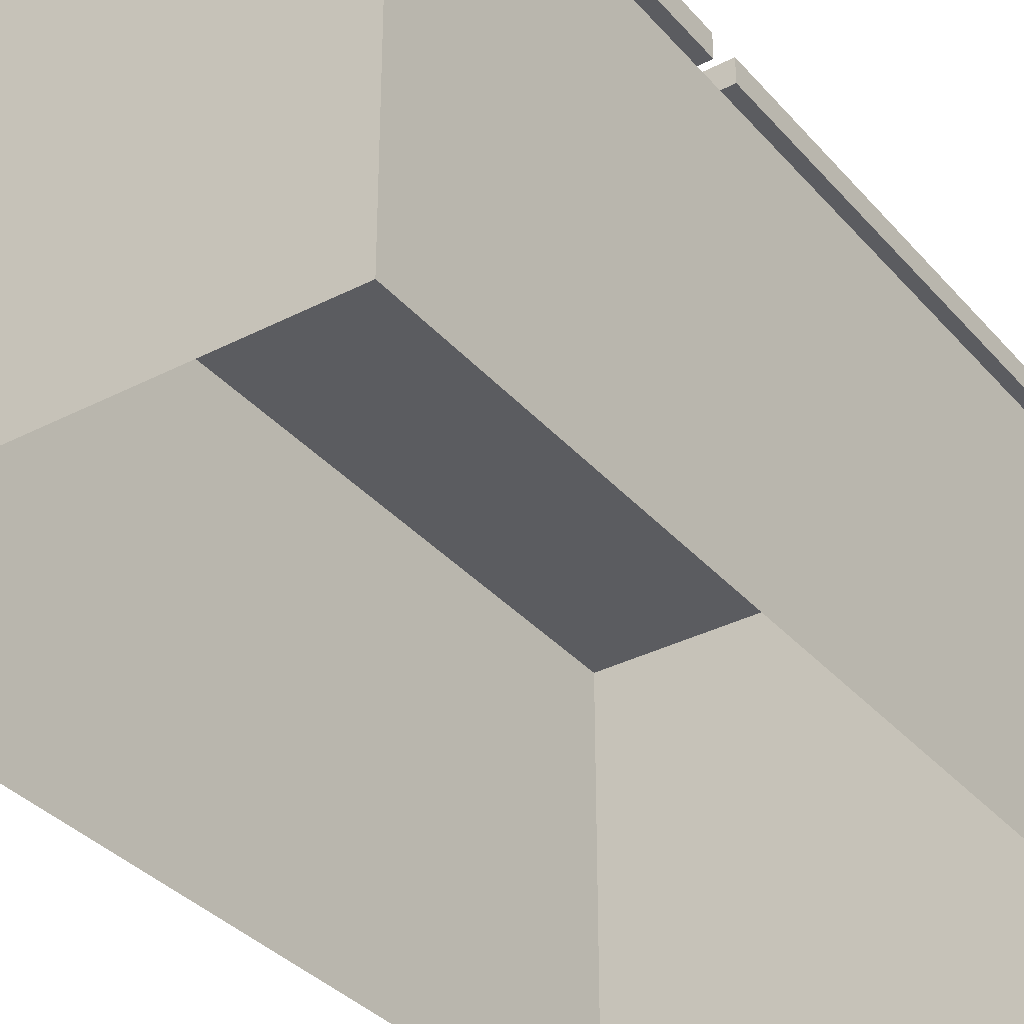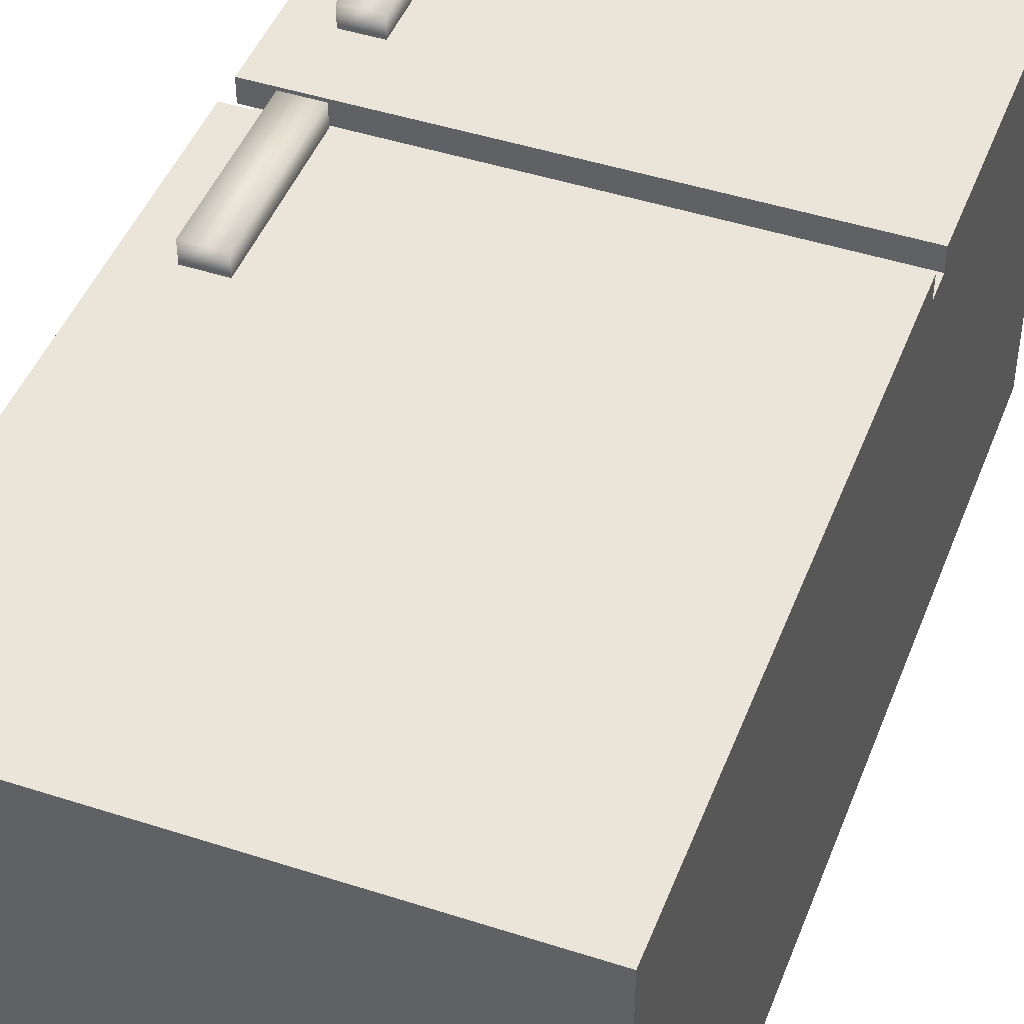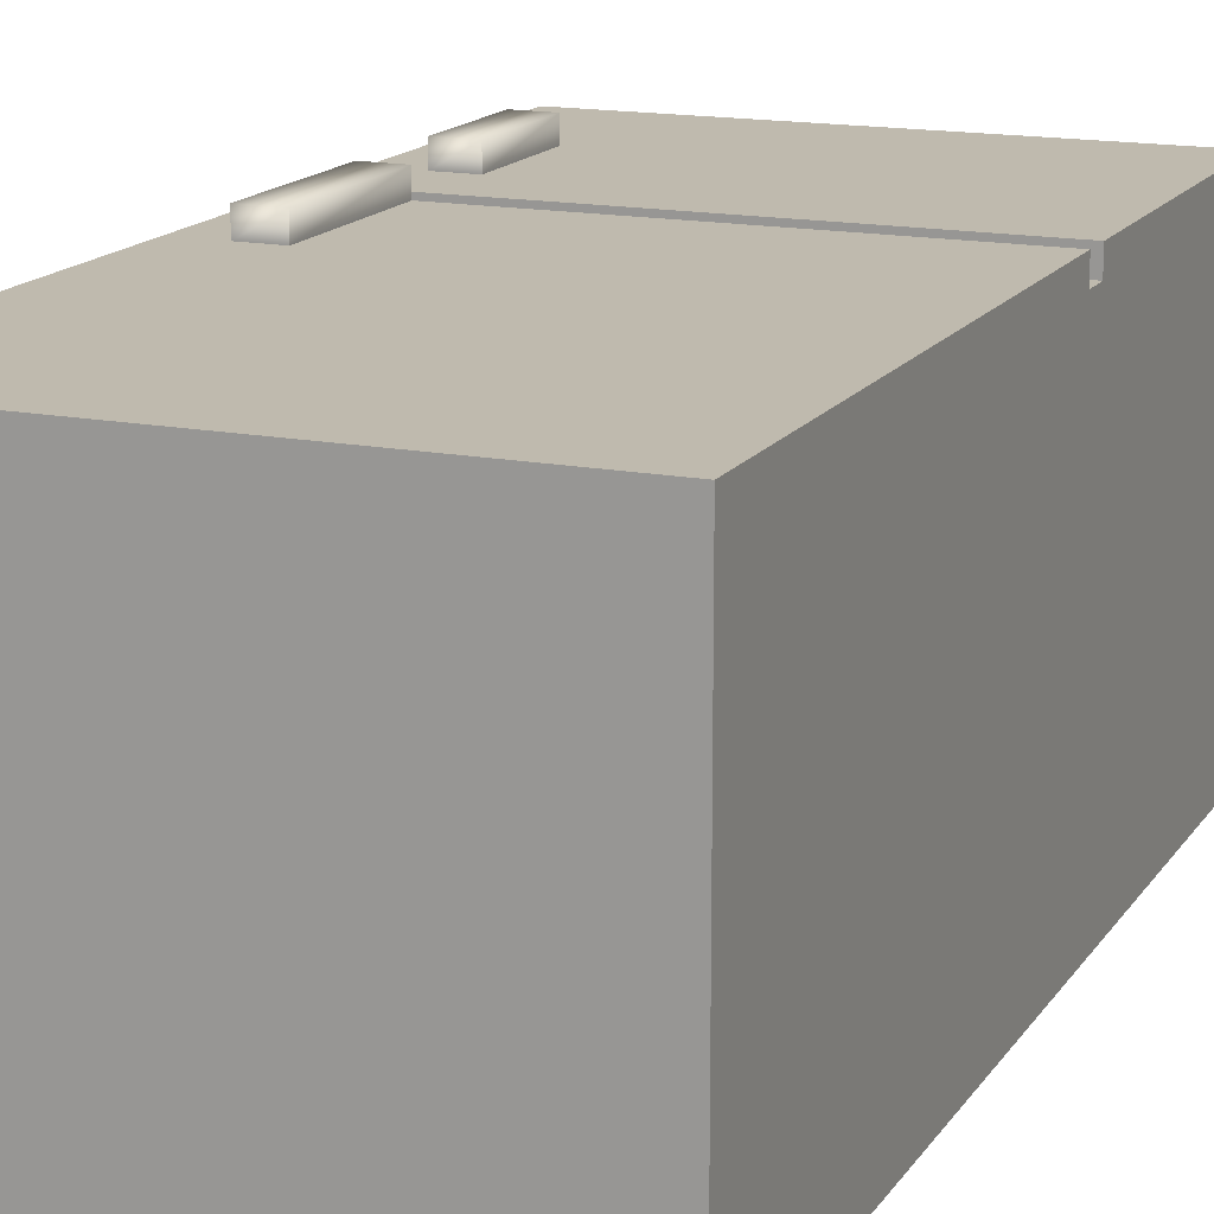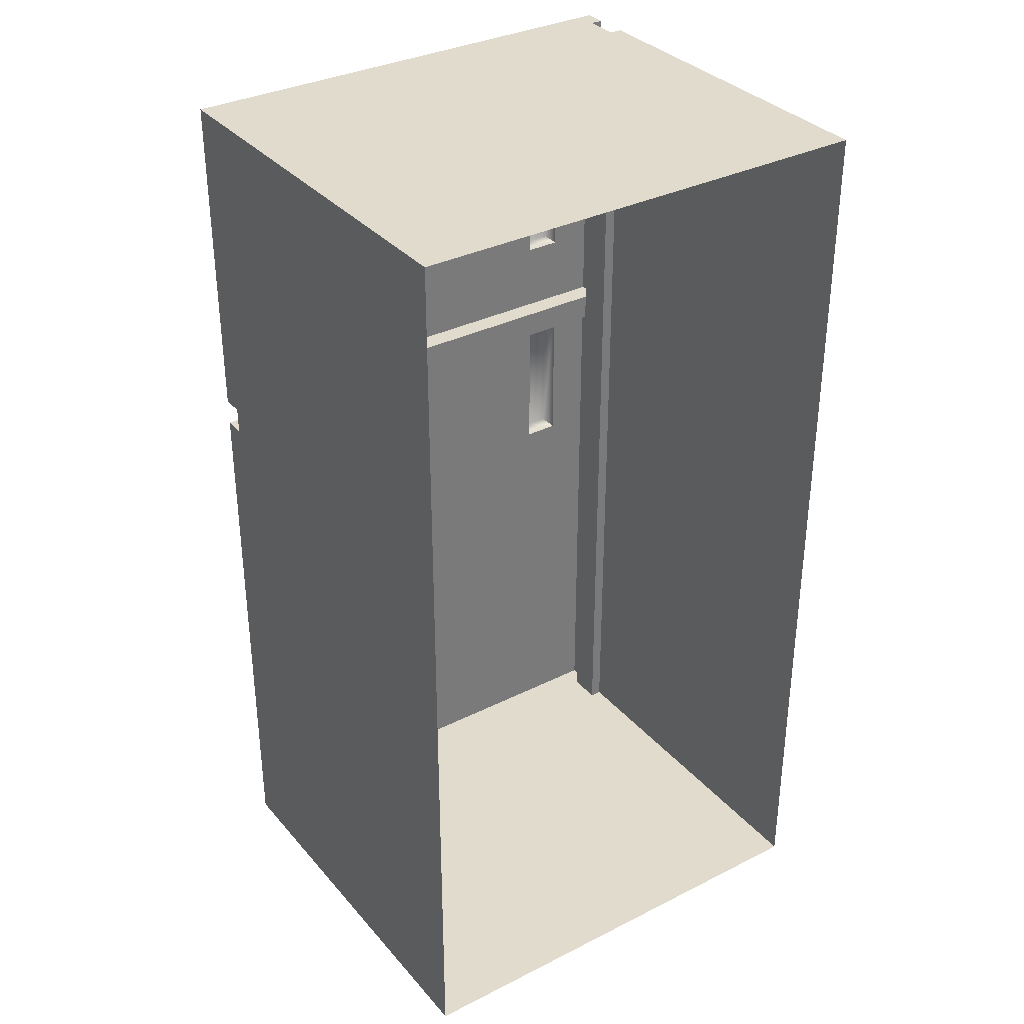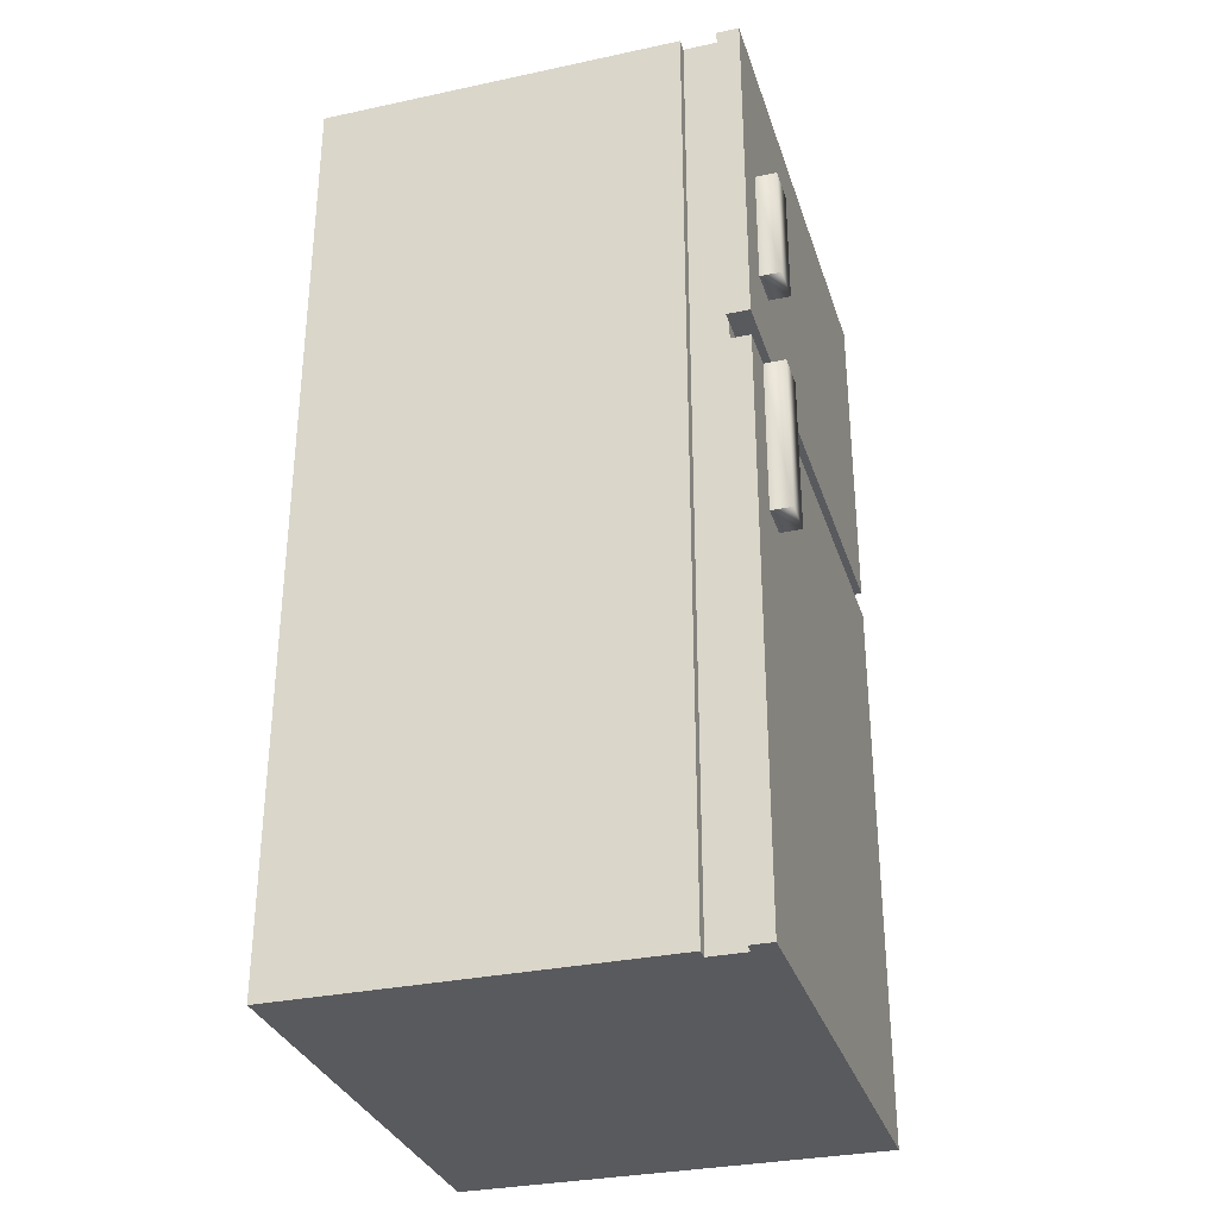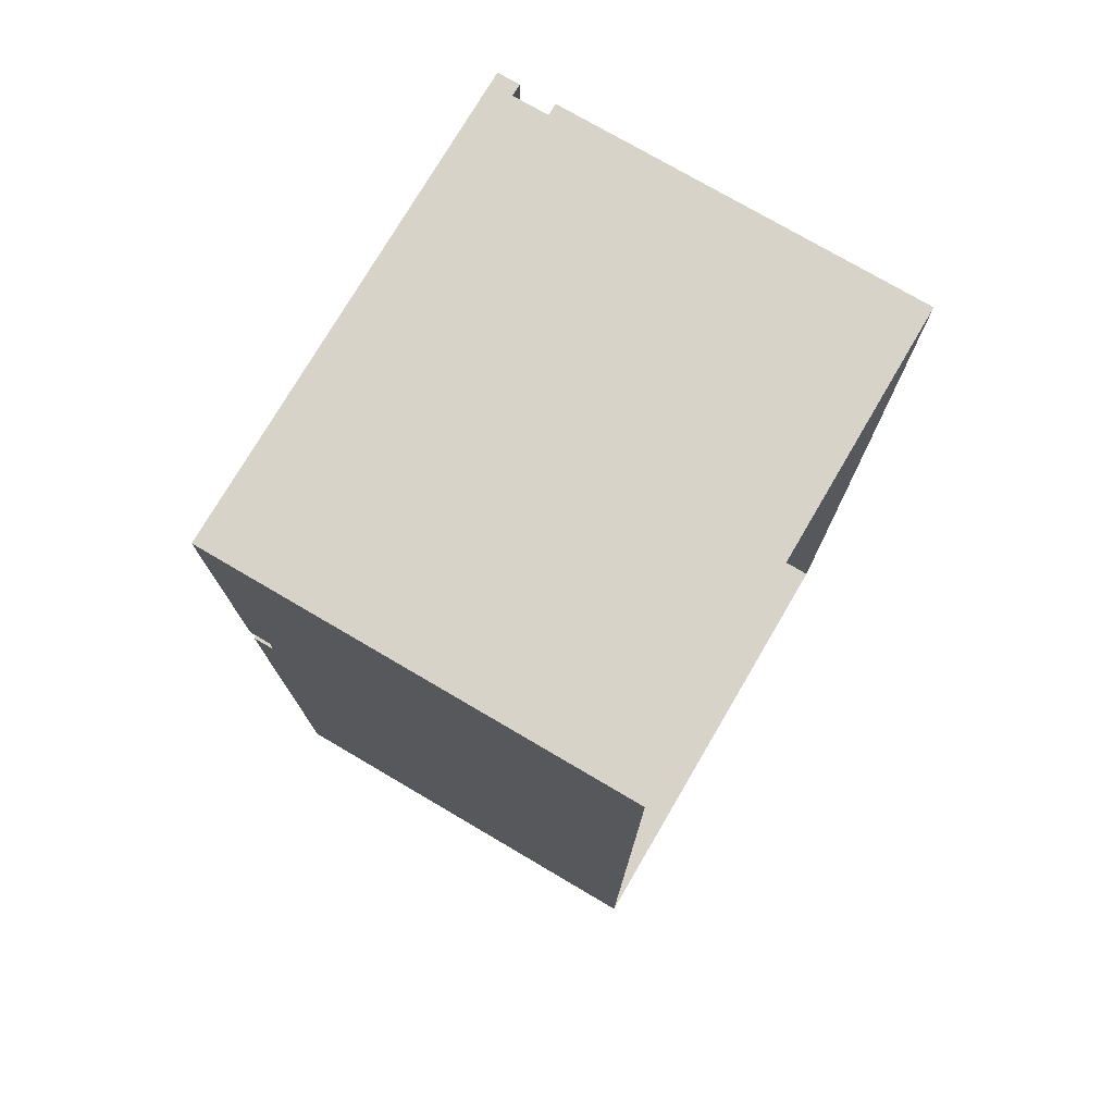
<metadata>
{"format":"obj","ext":"obj","renderer":"f3d","projection":"perspective","resolution":1024,"background":"white","views":[{"elev":-34.7,"azim":-145.3,"up":"+Z"},{"elev":45.5,"azim":20.5,"up":"+Z"},{"elev":15.6,"azim":22.5,"up":"+Z"},{"elev":33.9,"azim":145.7,"up":"+Y"},{"elev":-31.8,"azim":-73.3,"up":"+Y"},{"elev":75.8,"azim":120.4,"up":"+Y"}]}
</metadata>
<code>
g default
v -14.3 0.6356 -25.18
v -13.67 0.6356 -25.18
v -12.92 0.6356 -25.18
v -9.409 0.6356 -25.18
v -7.779 0.6356 -25.18
v -6.149 0.6356 -25.18
v -4.519 0.6356 -25.18
v -14.3 9.16 -25.18
v -4.519 9.16 -25.18
v -14.3 12.39 -25.18
v -13.67 12.39 -25.18
v -12.92 12.39 -25.18
v -9.409 12.39 -25.18
v -7.779 12.39 -25.18
v -6.149 12.39 -25.18
v -4.519 12.39 -25.18
v -14.3 12.96 -25.18
v -13.67 12.96 -25.18
v -12.92 12.96 -25.18
v -9.409 12.96 -25.18
v -7.779 12.96 -25.18
v -6.149 12.96 -25.18
v -4.519 12.96 -25.18
v -14.3 14.44 -25.18
v -4.519 14.44 -25.18
v -14.3 16.91 -25.18
v -4.519 16.91 -25.18
v -14.3 20.02 -25.18
v -13.67 20.02 -25.18
v -12.92 20.02 -25.18
v -9.409 20.02 -25.18
v -7.779 20.02 -25.18
v -6.149 20.02 -25.18
v -4.519 20.02 -25.18
v -14.3 20.02 -25.92
v -13.67 20.02 -25.92
v -12.92 20.02 -25.92
v -9.409 20.02 -25.92
v -7.779 20.02 -25.92
v -6.149 20.02 -25.92
v -4.519 20.02 -25.92
v -14.3 20.02 -26.29
v -13.67 20.02 -26.29
v -12.92 20.02 -26.29
v -9.409 20.02 -26.29
v -7.779 20.02 -26.29
v -6.149 20.02 -26.29
v -4.519 20.02 -26.29
v -14.3 20.02 -33.5
v -13.67 20.02 -33.5
v -12.92 20.02 -33.5
v -9.409 20.02 -33.5
v -7.779 20.02 -33.5
v -6.149 20.02 -33.5
v -4.519 20.02 -33.5
v -14.3 16.91 -33.5
v -4.519 16.91 -33.5
v -14.3 14.44 -33.5
v -4.519 14.44 -33.5
v -14.3 12.96 -33.5
v -4.519 12.96 -33.5
v -14.3 12.39 -33.5
v -4.519 12.39 -33.5
v -14.3 9.16 -33.5
v -4.519 9.16 -33.5
v -14.3 0.6356 -33.5
v -13.67 0.6356 -33.5
v -12.92 0.6356 -33.5
v -9.409 0.6356 -33.5
v -7.779 0.6356 -33.5
v -6.149 0.6356 -33.5
v -4.519 0.6356 -33.5
v -14.3 0.6356 -26.29
v -13.67 0.6356 -26.29
v -12.92 0.6356 -26.29
v -9.409 0.6356 -26.29
v -7.779 0.6356 -26.29
v -6.149 0.6356 -26.29
v -4.519 0.6356 -26.29
v -14.3 0.6356 -25.92
v -13.67 0.6356 -25.92
v -12.92 0.6356 -25.92
v -9.409 0.6356 -25.92
v -7.779 0.6356 -25.92
v -6.149 0.6356 -25.92
v -4.519 0.6356 -25.92
v -4.519 9.16 -26.29
v -4.519 9.16 -25.92
v -4.519 12.39 -26.29
v -4.519 12.39 -25.92
v -4.519 12.96 -26.29
v -4.519 12.96 -25.92
v -4.519 14.44 -26.29
v -4.519 14.44 -25.92
v -4.519 16.91 -26.29
v -4.519 16.91 -25.92
v -14.3 9.16 -25.92
v -14.3 12.39 -25.92
v -14.3 12.96 -25.92
v -14.3 14.44 -25.92
v -14.3 16.91 -25.92
v -14.3 0.6356 -24.72
v -13.67 0.6356 -24.72
v -13.67 9.16 -24.72
v -14.3 9.16 -24.72
v -12.92 0.6356 -24.72
v -12.92 9.16 -24.72
v -9.409 0.6356 -24.72
v -9.409 9.16 -24.72
v -7.779 0.6356 -24.72
v -7.779 9.16 -24.72
v -6.149 0.6356 -24.72
v -6.149 9.16 -24.72
v -4.519 0.6356 -24.72
v -4.519 9.16 -24.72
v -13.67 12.39 -24.72
v -14.3 12.39 -24.72
v -12.92 12.39 -24.72
v -9.409 12.39 -24.72
v -7.779 12.39 -24.72
v -6.149 12.39 -24.72
v -4.519 12.39 -24.72
v -14.3 12.96 -24.72
v -13.67 12.96 -24.72
v -13.67 14.44 -24.72
v -14.3 14.44 -24.72
v -12.92 12.96 -24.72
v -12.92 14.44 -24.72
v -9.409 12.96 -24.72
v -9.409 14.44 -24.72
v -7.779 12.96 -24.72
v -7.779 14.44 -24.72
v -6.149 12.96 -24.72
v -6.149 14.44 -24.72
v -4.519 12.96 -24.72
v -4.519 14.44 -24.72
v -13.67 16.91 -24.72
v -14.3 16.91 -24.72
v -12.92 16.91 -24.72
v -9.409 16.91 -24.72
v -7.779 16.91 -24.72
v -6.149 16.91 -24.72
v -4.519 16.91 -24.72
v -13.67 20.02 -24.72
v -14.3 20.02 -24.72
v -12.92 20.02 -24.72
v -9.409 20.02 -24.72
v -7.779 20.02 -24.72
v -6.149 20.02 -24.72
v -4.519 20.02 -24.72
v -14.3 0.6356 -33.5
v -14.3 0.6356 -26.29
v -14.3 9.16 -33.5
v -14.3 0.6356 -25.92
v -14.3 9.16 -25.92
v -14.3 12.39 -33.5
v -14.3 12.39 -25.92
v -14.3 12.96 -33.5
v -14.3 12.96 -25.92
v -14.3 14.44 -33.5
v -14.3 14.44 -25.92
v -14.3 16.91 -33.5
v -14.3 16.91 -25.92
v -14.3 20.02 -26.29
v -14.3 20.02 -33.5
v -14.3 20.02 -25.92
v -14.3 0.6356 -25.18
v -14.3 9.16 -25.18
v -14.3 0.6356 -24.72
v -14.3 9.16 -24.72
v -14.3 12.39 -25.18
v -14.3 12.39 -24.72
v -14.3 12.96 -25.18
v -14.3 14.44 -25.18
v -14.3 12.96 -24.72
v -14.3 14.44 -24.72
v -14.3 16.91 -25.18
v -14.3 16.91 -24.72
v -14.3 20.02 -25.18
v -14.3 20.02 -24.72
v -14.55 0.6356 -33.5
v -14.55 0.6356 -26.29
v -14.55 9.16 -26.29
v -14.55 9.16 -33.5
v -14.55 0.6356 -25.92
v -14.55 9.16 -25.92
v -14.55 12.39 -26.29
v -14.55 12.39 -33.5
v -14.55 12.39 -25.92
v -14.55 12.96 -26.29
v -14.55 12.96 -33.5
v -14.55 12.96 -25.92
v -14.55 14.44 -26.29
v -14.55 14.44 -33.5
v -14.55 14.44 -25.92
v -14.55 16.91 -26.29
v -14.55 16.91 -33.5
v -14.55 16.91 -25.92
v -14.55 20.02 -26.29
v -14.55 20.02 -33.5
v -14.55 20.02 -25.92
v -14.55 0.6356 -25.18
v -14.55 9.16 -25.18
v -14.55 0.6356 -24.72
v -14.55 9.16 -24.72
v -14.55 12.39 -25.18
v -14.55 12.39 -24.72
v -14.55 12.96 -25.18
v -14.55 14.44 -25.18
v -14.55 12.96 -24.72
v -14.55 14.44 -24.72
v -14.55 16.91 -25.18
v -14.55 16.91 -24.72
v -14.55 20.02 -25.18
v -14.55 20.02 -24.72
v -13.67 9.16 -24.29
v -12.92 9.16 -24.29
v -12.92 12.39 -24.29
v -13.67 12.39 -24.29
v -13.67 14.44 -24.29
v -12.92 14.44 -24.29
v -12.92 16.91 -24.29
v -13.67 16.91 -24.29
g Fridge
f 102 103 104 105
f 103 106 107 104
f 106 108 109 107
f 108 110 111 109
f 110 112 113 111
f 112 114 115 113
f 105 104 116 117
f 216 217 218 219
f 107 109 119 118
f 109 111 120 119
f 111 113 121 120
f 113 115 122 121
f 10 11 18 17
f 11 12 19 18
f 12 13 20 19
f 13 14 21 20
f 14 15 22 21
f 15 16 23 22
f 123 124 125 126
f 124 127 128 125
f 127 129 130 128
f 129 131 132 130
f 131 133 134 132
f 133 135 136 134
f 126 125 137 138
f 220 221 222 223
f 128 130 140 139
f 130 132 141 140
f 132 134 142 141
f 134 136 143 142
f 138 137 144 145
f 137 139 146 144
f 139 140 147 146
f 140 141 148 147
f 141 142 149 148
f 142 143 150 149
f 28 29 36 35
f 29 30 37 36
f 30 31 38 37
f 31 32 39 38
f 32 33 40 39
f 33 34 41 40
f 35 36 43 42
f 36 37 44 43
f 37 38 45 44
f 38 39 46 45
f 39 40 47 46
f 40 41 48 47
f 42 43 50 49
f 43 44 51 50
f 44 45 52 51
f 45 46 53 52
f 46 47 54 53
f 47 48 55 54
f 66 67 74 73
f 67 68 75 74
f 68 69 76 75
f 69 70 77 76
f 70 71 78 77
f 71 72 79 78
f 73 74 81 80
f 74 75 82 81
f 75 76 83 82
f 76 77 84 83
f 77 78 85 84
f 78 79 86 85
f 80 81 2 1
f 81 82 3 2
f 82 83 4 3
f 83 84 5 4
f 84 85 6 5
f 85 86 7 6
f 79 72 65 87
f 86 79 87 88
f 7 86 88 9
f 87 65 63 89
f 88 87 89 90
f 9 88 90 16
f 89 63 61 91
f 90 89 91 92
f 16 90 92 23
f 91 61 59 93
f 92 91 93 94
f 23 92 94 25
f 93 59 57 95
f 94 93 95 96
f 25 94 96 27
f 95 57 55 48
f 96 95 48 41
f 27 96 41 34
f 181 182 183 184
f 182 185 186 183
f 80 1 8 97
f 184 183 187 188
f 183 186 189 187
f 97 8 10 98
f 188 187 190 191
f 187 189 192 190
f 98 10 17 99
f 191 190 193 194
f 190 192 195 193
f 99 17 24 100
f 194 193 196 197
f 193 195 198 196
f 100 24 26 101
f 197 196 199 200
f 196 198 201 199
f 101 26 28 35
f 1 2 103 102
f 203 202 204 205
f 2 3 106 103
f 3 4 108 106
f 4 5 110 108
f 5 6 112 110
f 6 7 114 112
f 7 9 115 114
f 11 10 117 116
f 206 203 205 207
f 12 11 116 118
f 13 12 118 119
f 14 13 119 120
f 15 14 120 121
f 9 16 122 115
f 16 15 121 122
f 17 18 124 123
f 209 208 210 211
f 18 19 127 124
f 19 20 129 127
f 20 21 131 129
f 21 22 133 131
f 22 23 135 133
f 23 25 136 135
f 212 209 211 213
f 25 27 143 136
f 29 28 145 144
f 214 212 213 215
f 30 29 144 146
f 31 30 146 147
f 32 31 147 148
f 33 32 148 149
f 27 34 150 143
f 34 33 149 150
f 66 73 152 151
f 64 66 151 153
f 73 80 154 152
f 80 97 155 154
f 62 64 153 156
f 97 98 157 155
f 60 62 156 158
f 98 99 159 157
f 58 60 158 160
f 99 100 161 159
f 56 58 160 162
f 100 101 163 161
f 42 49 165 164
f 49 56 162 165
f 101 35 166 163
f 35 42 164 166
f 8 1 167 168
f 1 102 169 167
f 102 105 170 169
f 10 8 168 171
f 105 117 172 170
f 117 10 171 172
f 24 17 173 174
f 17 123 175 173
f 123 126 176 175
f 26 24 174 177
f 126 138 178 176
f 28 26 177 179
f 138 145 180 178
f 145 28 179 180
f 151 152 182 181
f 152 154 185 182
f 154 155 186 185
f 155 157 189 186
f 157 159 192 189
f 159 161 195 192
f 161 163 198 195
f 164 165 200 199
f 163 166 201 198
f 166 164 199 201
f 168 167 202 203
f 167 169 204 202
f 169 170 205 204
f 171 168 203 206
f 170 172 207 205
f 172 171 206 207
f 174 173 208 209
f 173 175 210 208
f 175 176 211 210
f 177 174 209 212
f 176 178 213 211
f 179 177 212 214
f 178 180 215 213
f 180 179 214 215
f 104 107 217 216
f 107 118 218 217
f 118 116 219 218
f 116 104 216 219
f 125 128 221 220
f 128 139 222 221
f 139 137 223 222
f 137 125 220 223

</code>
